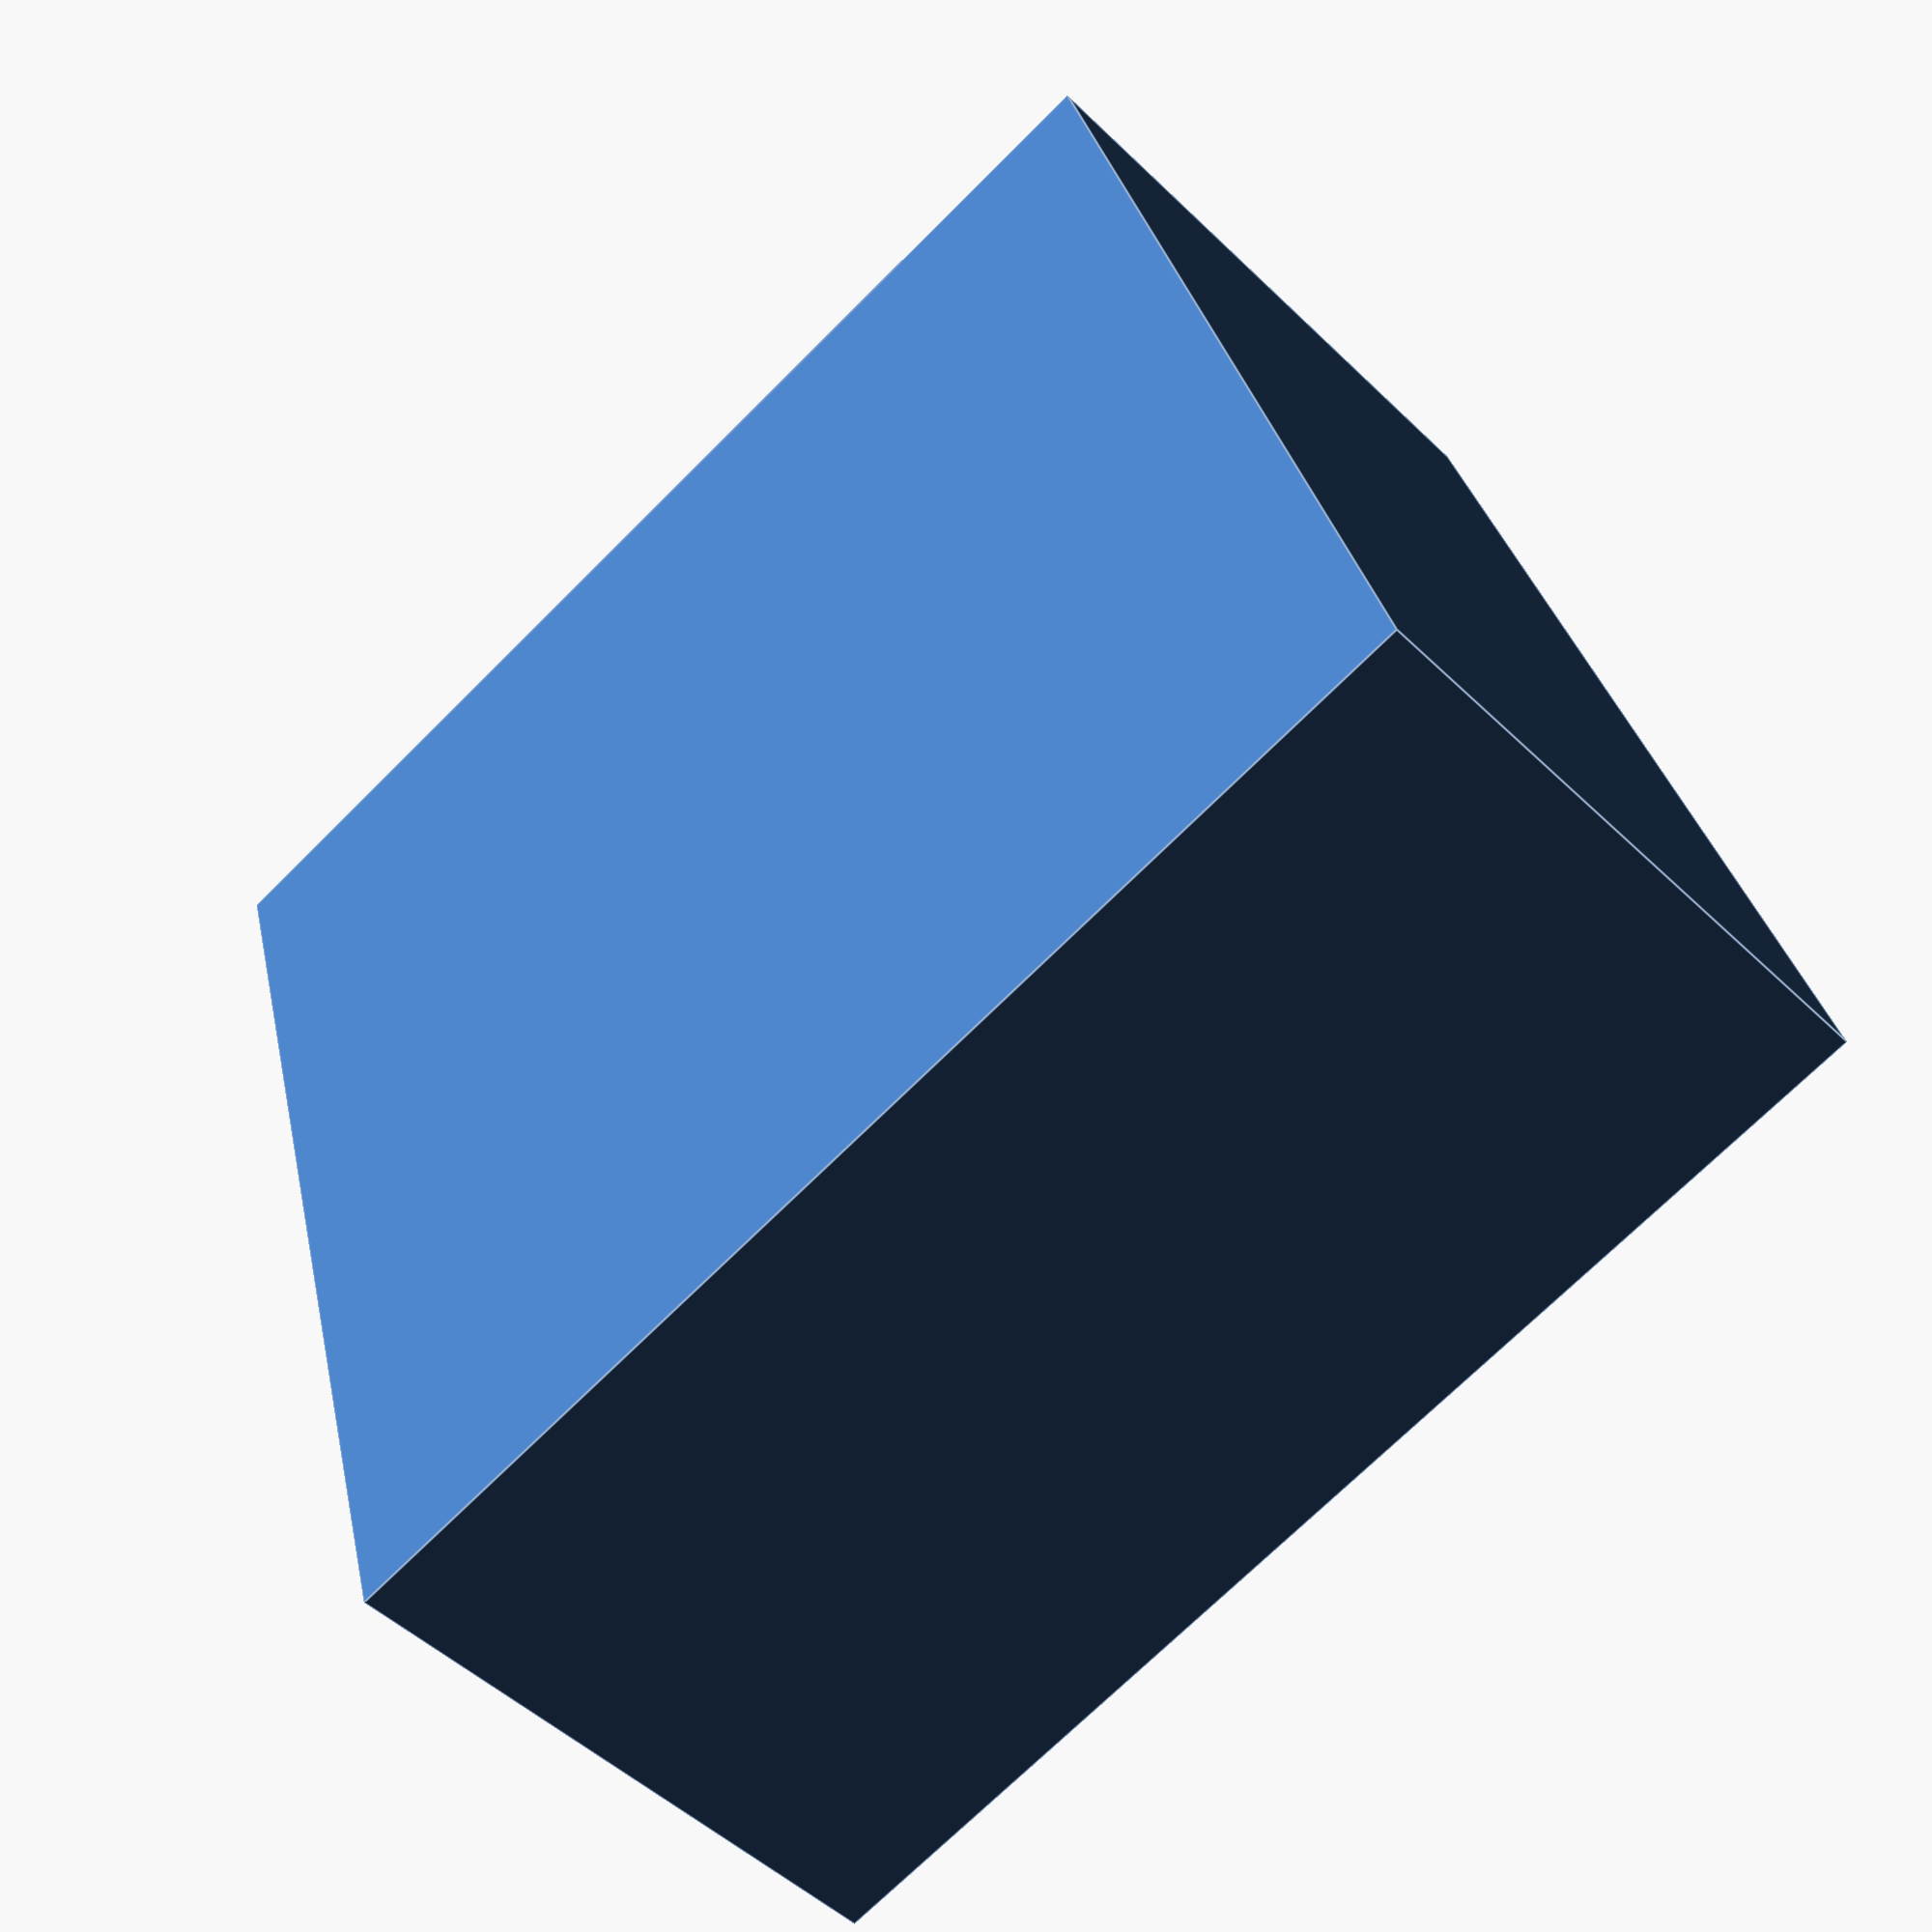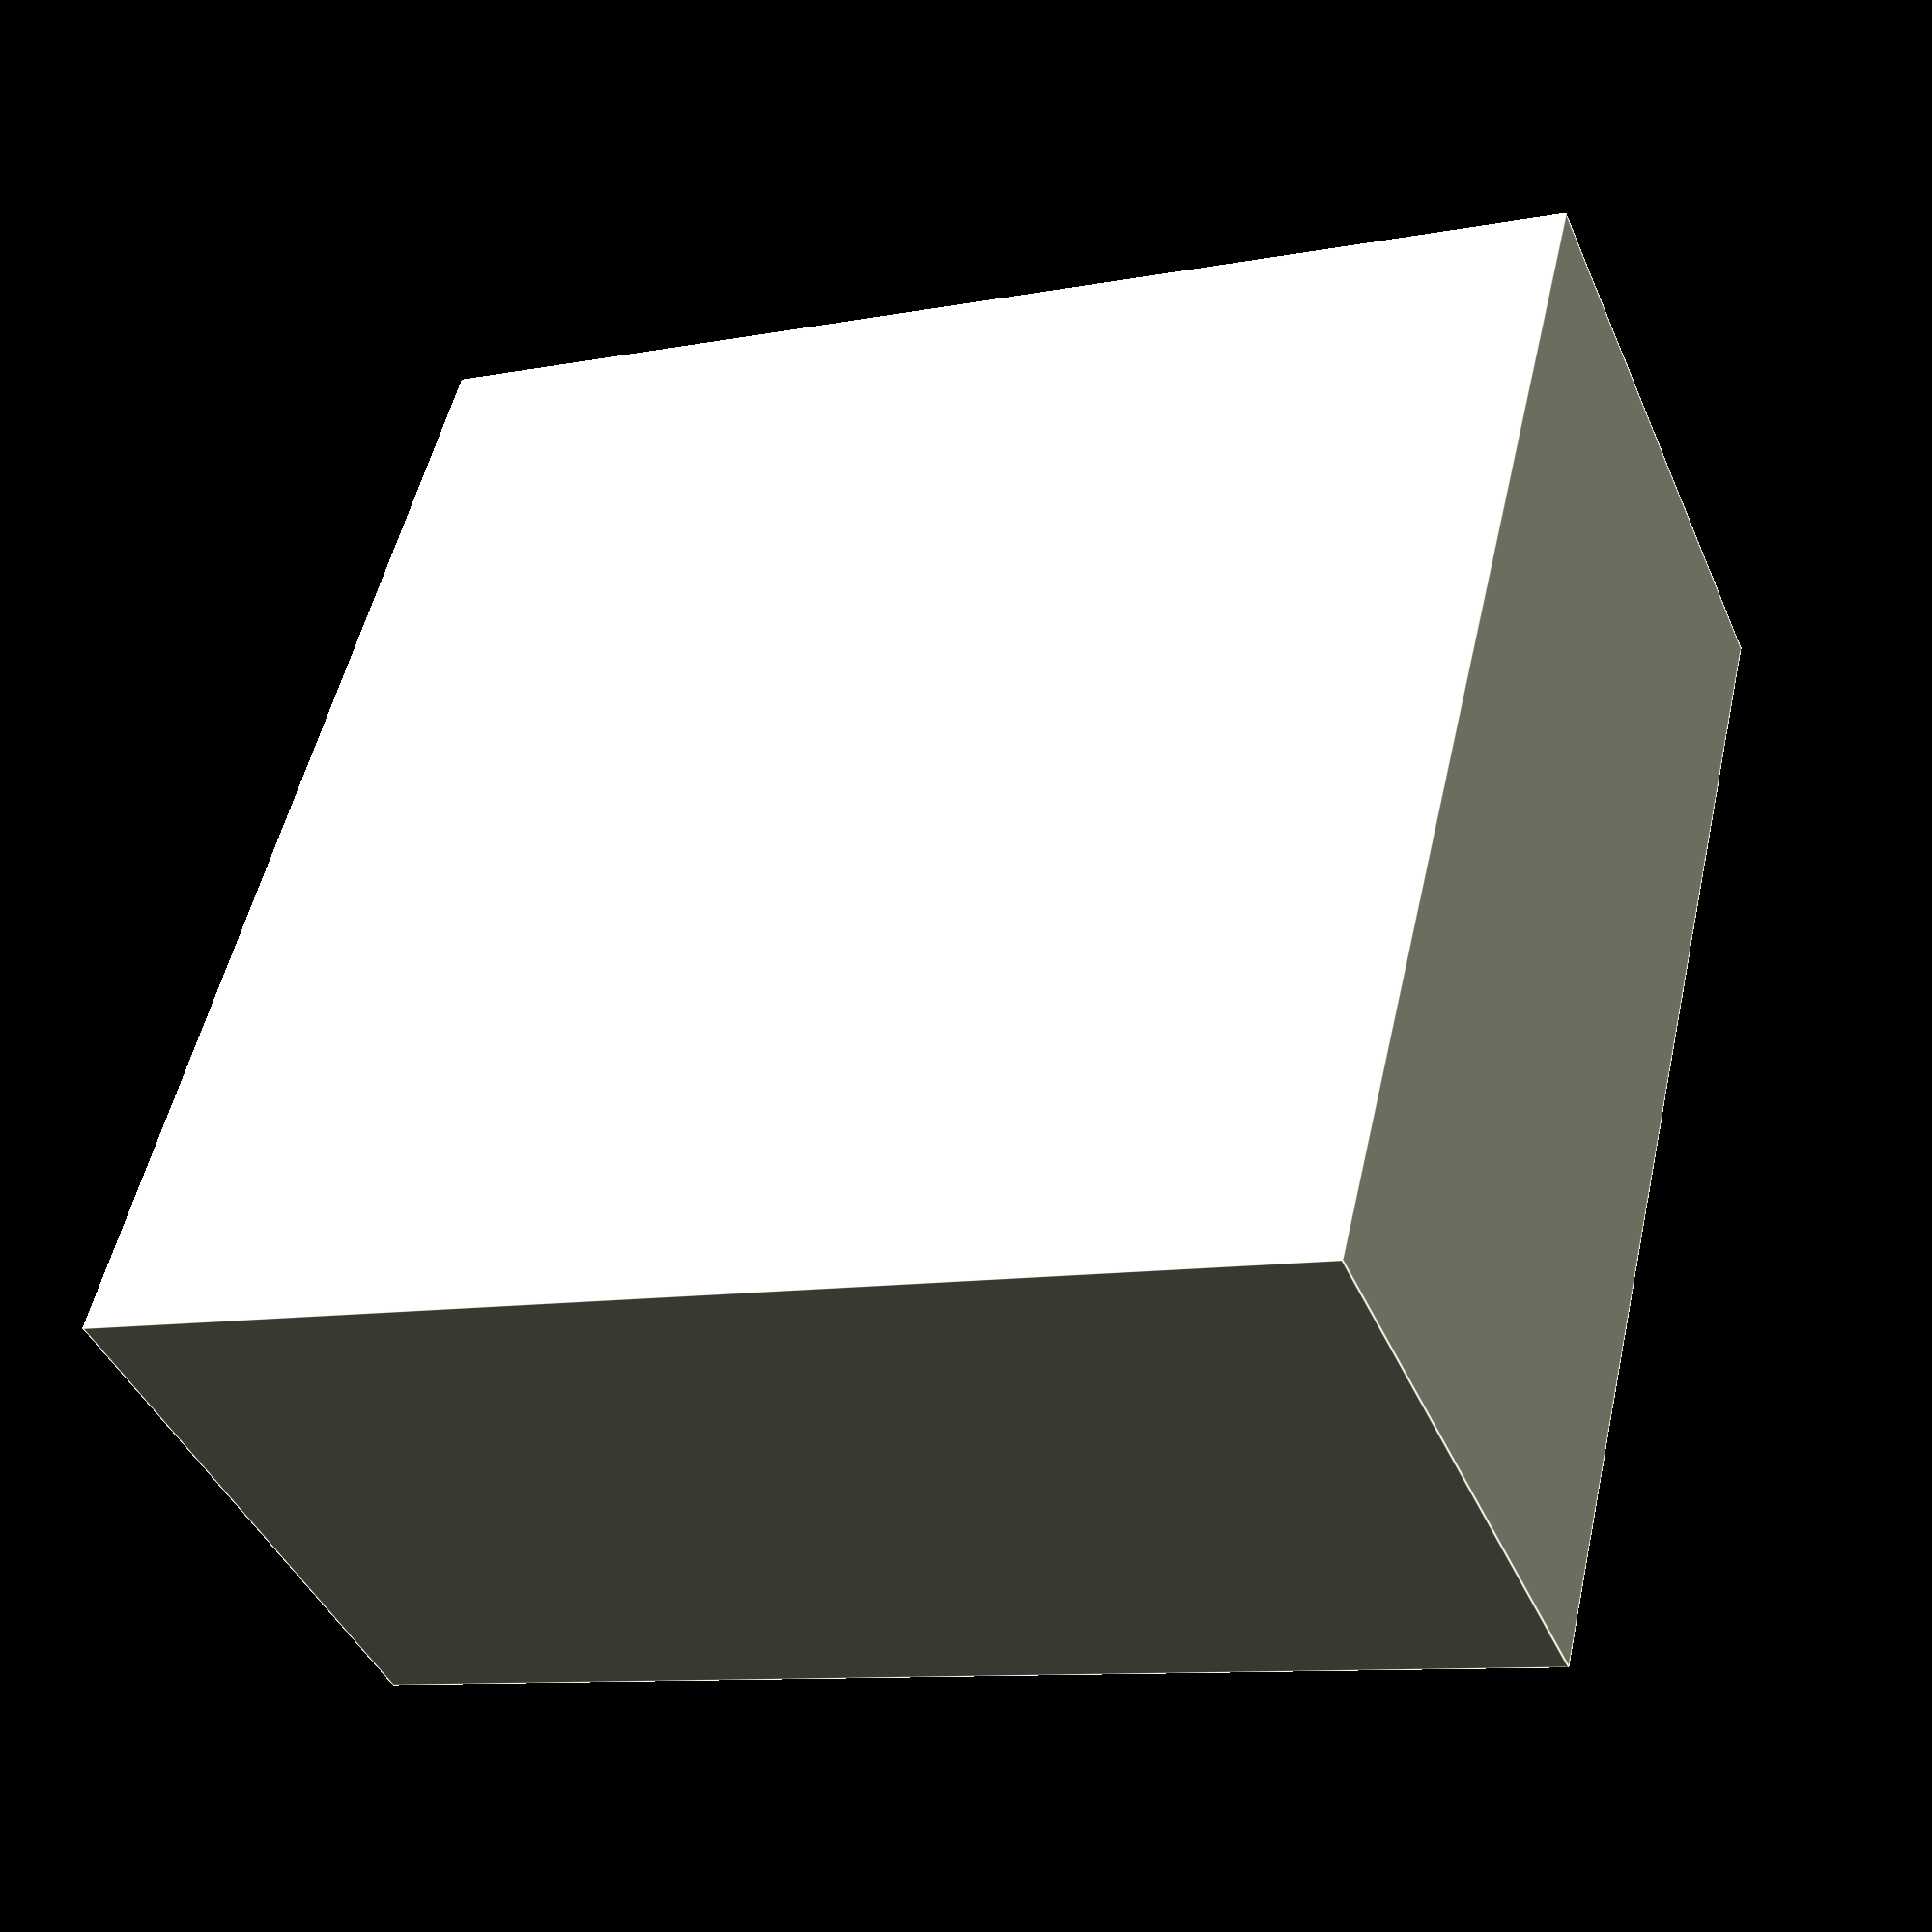
<openscad>

// Parameters
outer_size = 40;     // Outer box width and depth
height = 20;         // Height of the box
wall_thickness = 2;  // Thickness of the outer wall

module sloped_inner_box() {
    difference() {
        // Outer box
        cube([outer_size, outer_size, height]);

        // Inner cavity
        translate([wall_thickness, wall_thickness, 0])
        polyhedron(
            points=[
                [0, 0, 0],                                // 0: bottom corner
                [outer_size - 2*wall_thickness, 0, 0],    // 1: bottom front right
                [outer_size - 2*wall_thickness, outer_size - 2*wall_thickness, 0], // 2: bottom back right
                [0, outer_size - 2*wall_thickness, 0],    // 3: bottom back left
                [0, 0, height - wall_thickness]           // 4: top corner (sloped)
            ],
            faces=[
                [0, 1, 2, 3],  // bottom face
                [0, 1, 4],     // sloped triangle face
                [1, 2, 4],     // right wall
                [2, 3, 4],     // back wall
                [3, 0, 4]      // left wall
            ]
        );
    }
}

// Render the model
sloped_inner_box();


</openscad>
<views>
elev=228.4 azim=254.3 roll=137.2 proj=p view=edges
elev=42.8 azim=256.3 roll=202.3 proj=p view=edges
</views>
